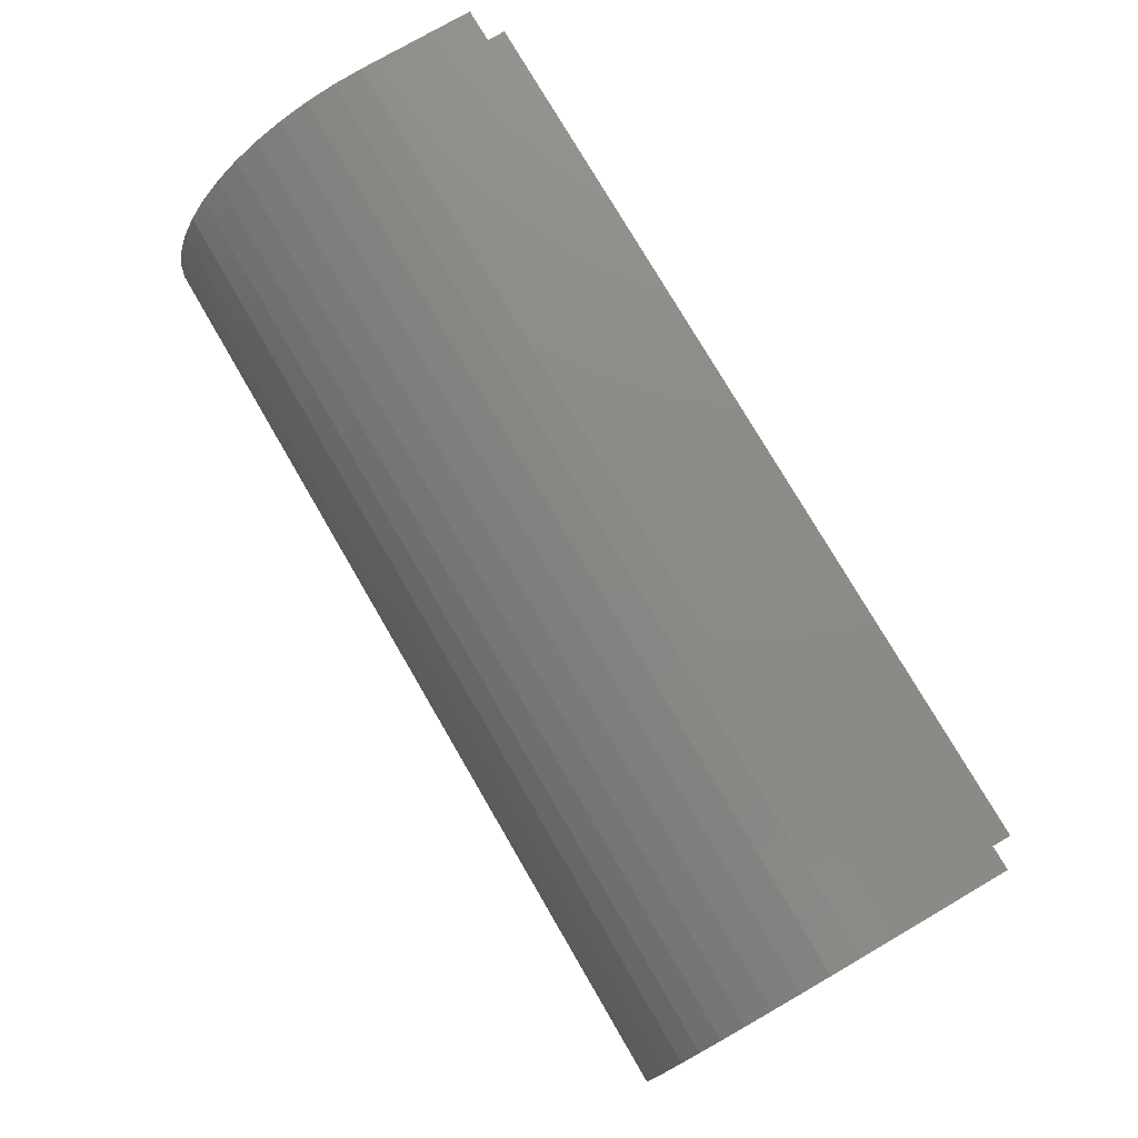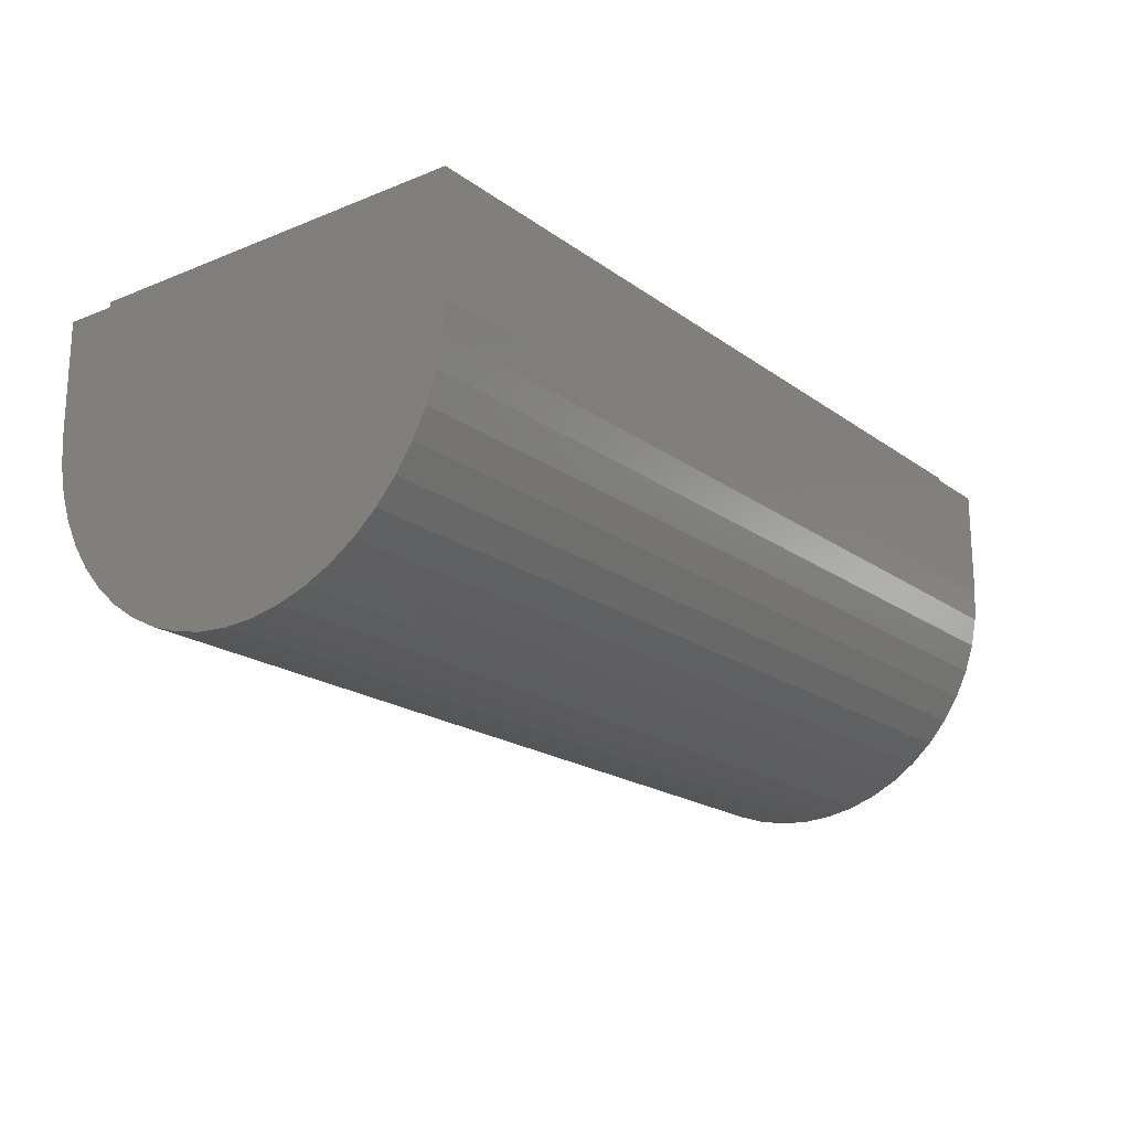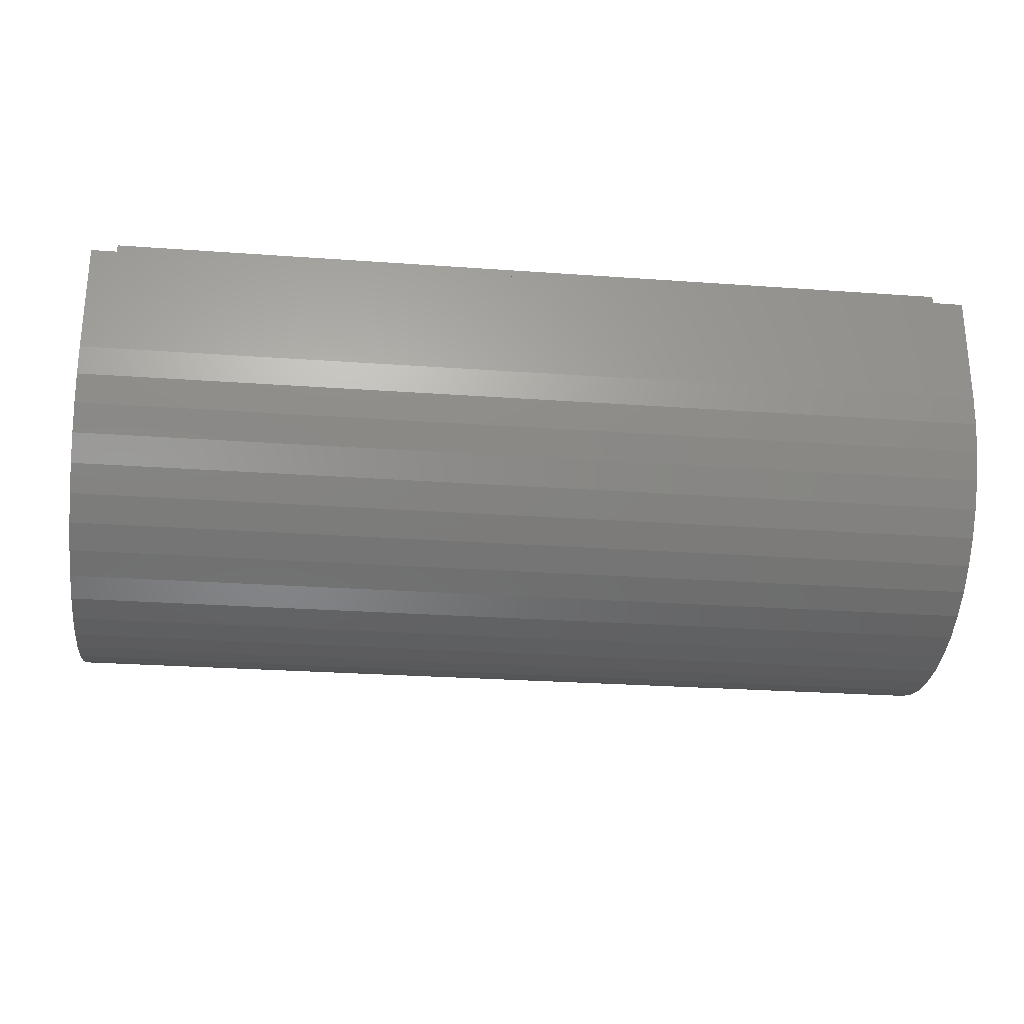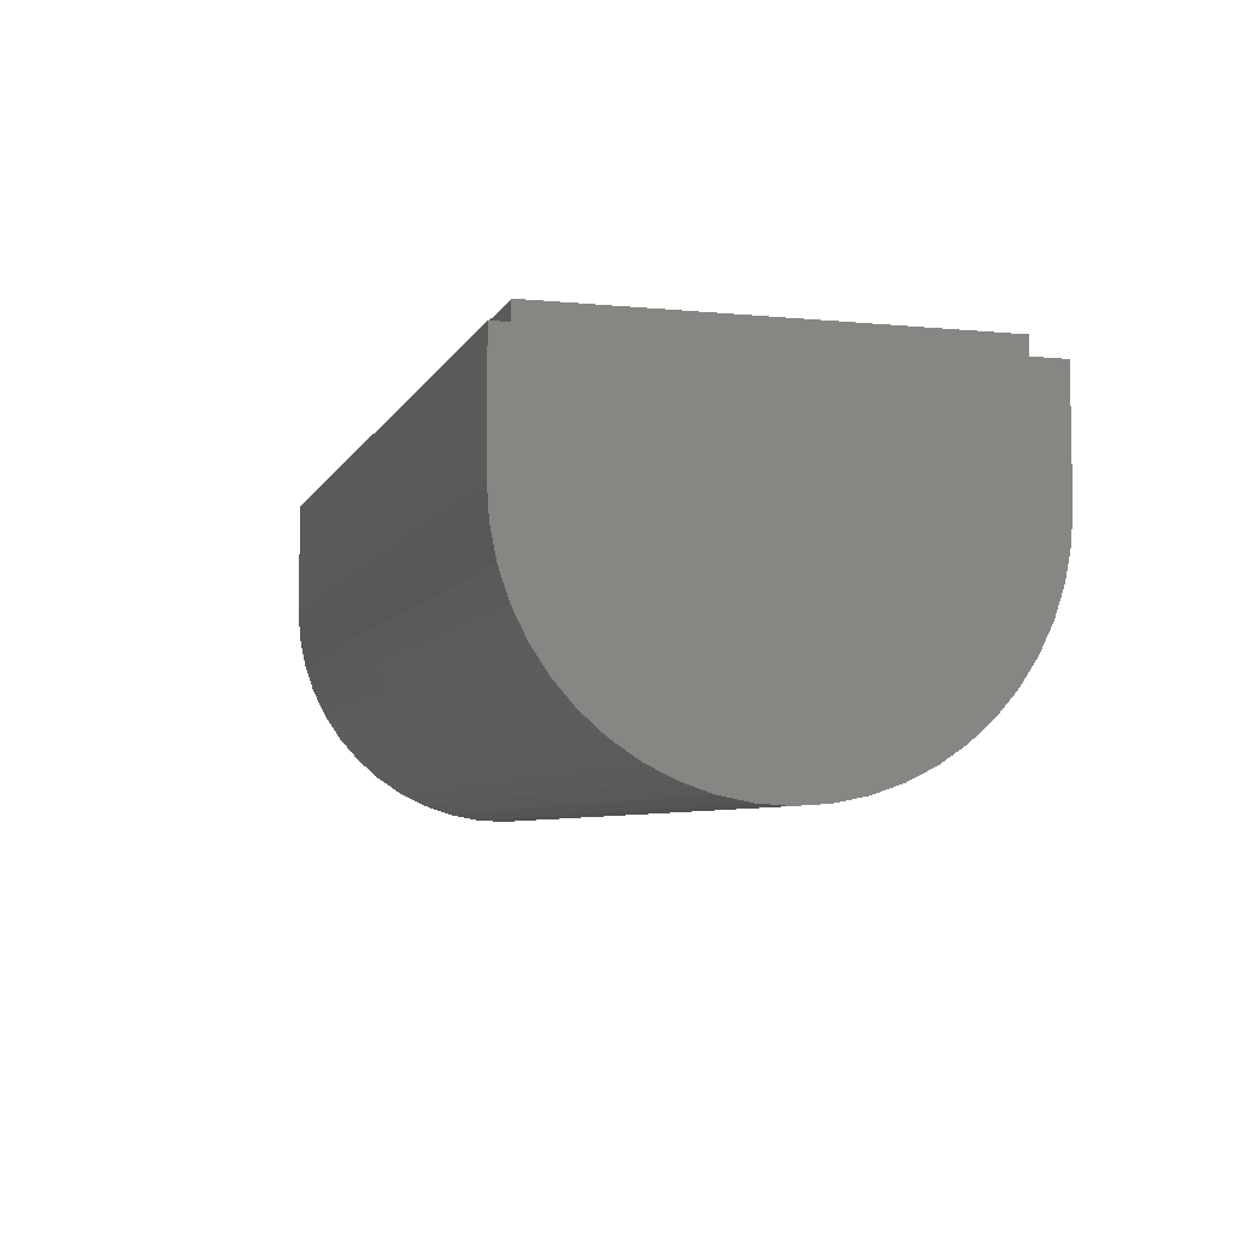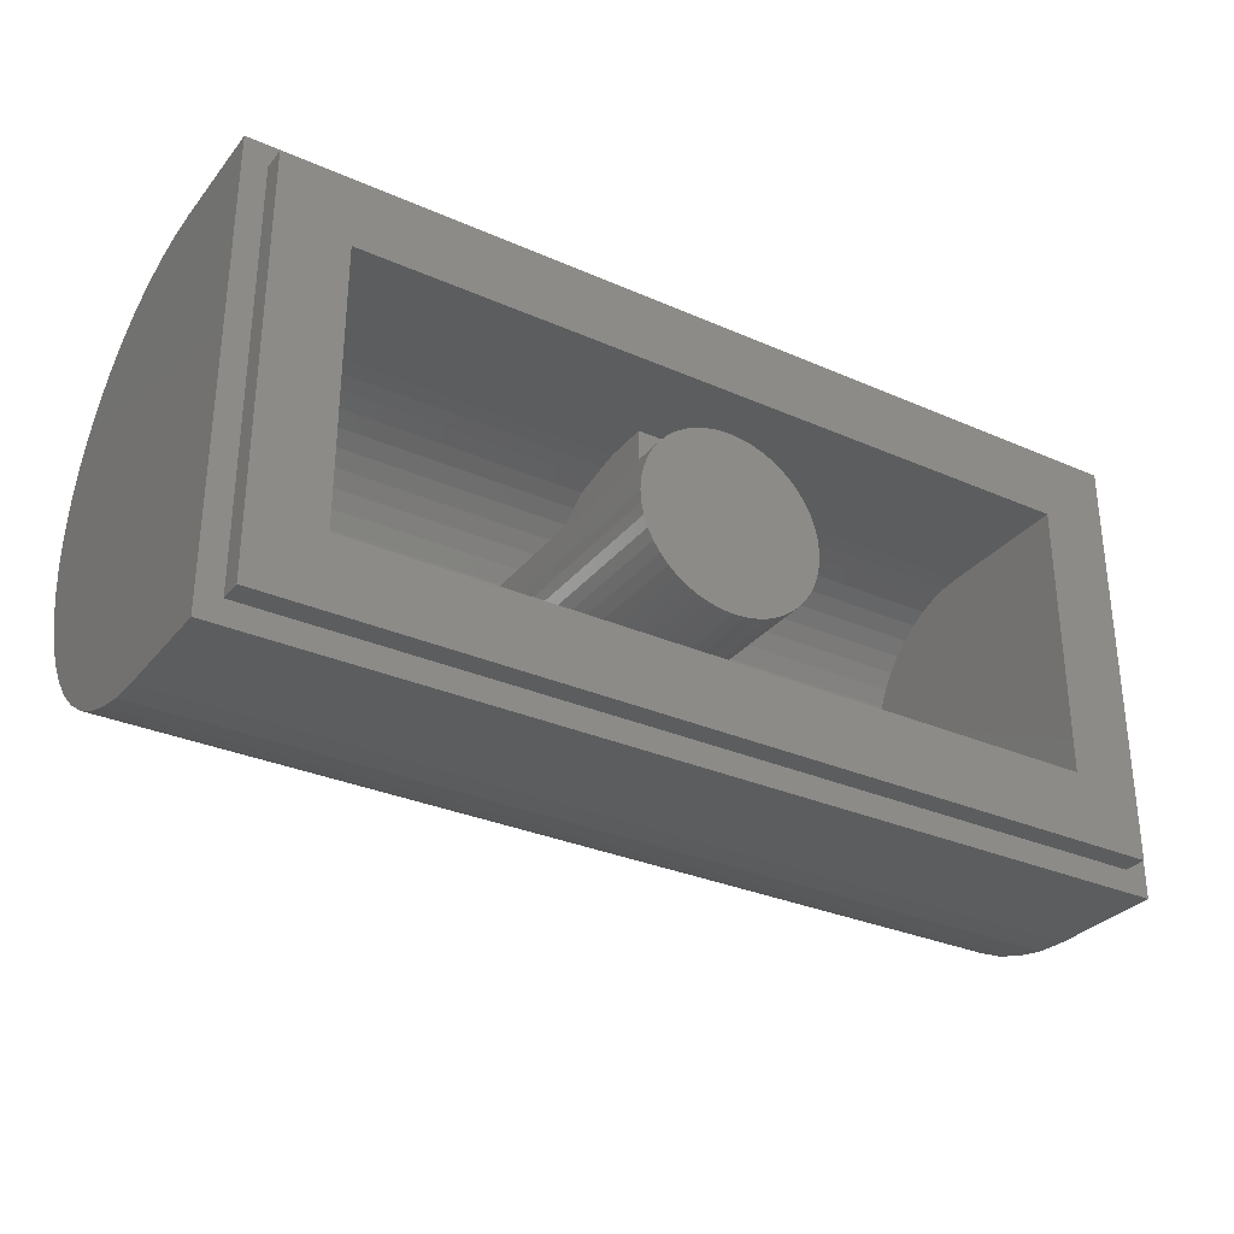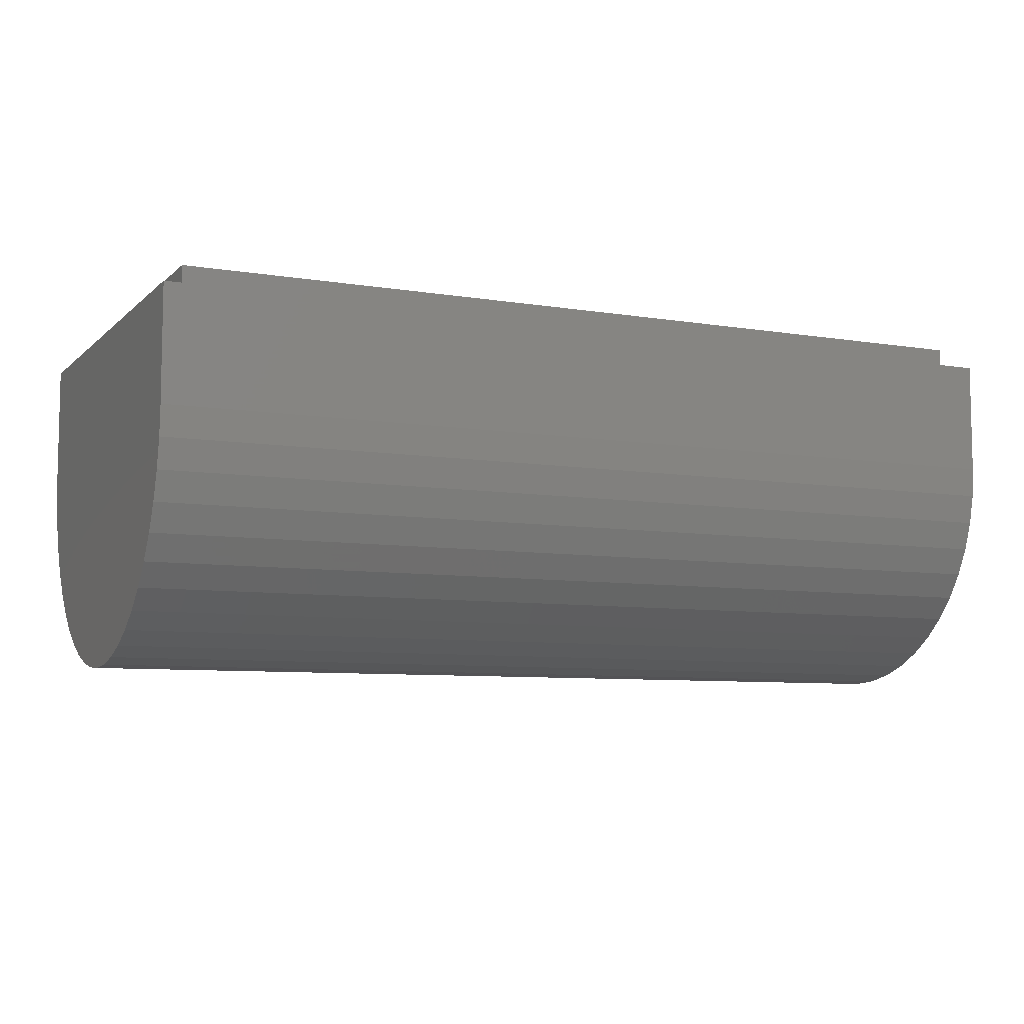
<metadata>
{"format":"stl","ext":"stl","renderer":"f3d","projection":"perspective","resolution":1024,"background":"white","views":[{"elev":76.5,"azim":59.8,"up":"+Z"},{"elev":-19.5,"azim":-52.8,"up":"+Y"},{"elev":-26.2,"azim":-6.5,"up":"+Y"},{"elev":-5.9,"azim":-106.2,"up":"+Y"},{"elev":-31.2,"azim":148.0,"up":"+Z"},{"elev":-7.6,"azim":155.1,"up":"+Y"}]}
</metadata>
<code>
# stl→obj: 237 verts, 392 faces
v 8 -2.4 4
v 8 -0.4 -4
v 8 -0.4 4
v 8 -2.4 -4
v -8 -2.4 4
v -8 -0.4 4
v -8 -2.4 -4
v -8 -0.4 -4
v 6.4 -2.4 2.4
v 6.4 0 2.4
v 6.4 0 -2.4
v 6.4 -2.4 -2.4
v -6.4 -2.4 2.4
v -6.4 0 2.4
v -6.4 -2.4 -2.4
v -6.4 0 -2.4
v 7.6 0 3.6
v 7.6 -0.4 3.6
v 7.6 -0.4 -3.6
v 7.6 0 -3.6
v -7.6 0 3.6
v -7.6 -0.4 3.6
v -7.6 0 -3.6
v -7.6 -0.4 -3.6
v -8 -2.922 -3.966
v 8 -2.922 -3.966
v -8 -3.435 -3.864
v 8 -3.435 -3.864
v -8 -3.931 -3.696
v 8 -3.931 -3.696
v -8 -4.4 -3.464
v 8 -4.4 -3.464
v -8 -4.835 -3.174
v 8 -4.835 -3.174
v -8 -5.228 -2.828
v 8 -5.228 -2.828
v -8 -5.574 -2.435
v 8 -5.574 -2.435
v -8 -5.864 -2
v 8 -5.864 -2
v -8 -6.096 -1.531
v 8 -6.096 -1.531
v -8 -6.264 -1.035
v 8 -6.264 -1.035
v -8 -6.366 -0.522
v 8 -6.366 -0.522
v -8 -6.4 0
v 8 -6.4 0
v -8 -6.366 0.522
v 8 -6.366 0.522
v -8 -6.264 1.035
v 8 -6.264 1.035
v -8 -6.096 1.531
v 8 -6.096 1.531
v -8 -5.864 2
v 8 -5.864 2
v -8 -5.574 2.435
v 8 -5.574 2.435
v -8 -5.228 2.828
v 8 -5.228 2.828
v -8 -4.835 3.174
v 8 -4.835 3.174
v -8 -4.4 3.464
v 8 -4.4 3.464
v -8 -3.931 3.696
v 8 -3.931 3.696
v -8 -3.435 3.864
v 8 -3.435 3.864
v -8 -2.922 3.966
v 8 -2.922 3.966
v -6.4 -2.713 -2.379
v 6.4 -2.713 -2.379
v -6.4 -3.021 -2.318
v 6.4 -3.021 -2.318
v -6.4 -3.318 -2.217
v 6.4 -3.318 -2.217
v -6.4 -3.6 -2.078
v 6.4 -3.6 -2.078
v -6.4 -3.861 -1.904
v 6.4 -3.861 -1.904
v -6.4 -4.097 -1.697
v 6.4 -4.097 -1.697
v -6.4 -4.304 -1.461
v 6.4 -4.304 -1.461
v -6.4 -4.478 -1.2
v 6.4 -4.478 -1.2
v -6.4 -4.617 -0.9185
v 6.4 -4.617 -0.9185
v -6.4 -4.718 -0.6211
v 6.4 -4.718 -0.6211
v -6.4 -4.779 -0.3132
v 6.4 -4.779 -0.3132
v -6.4 -4.8 0
v 6.4 -4.8 0
v -6.4 -4.779 0.3132
v 6.4 -4.779 0.3132
v -6.4 -4.718 0.6211
v 6.4 -4.718 0.6211
v -6.4 -4.617 0.9185
v 6.4 -4.617 0.9185
v -6.4 -4.478 1.2
v 6.4 -4.478 1.2
v -6.4 -4.304 1.461
v 6.4 -4.304 1.461
v -6.4 -4.097 1.697
v 6.4 -4.097 1.697
v -6.4 -3.861 1.904
v 6.4 -3.861 1.904
v -6.4 -3.6 2.078
v 6.4 -3.6 2.078
v -6.4 -3.318 2.217
v 6.4 -3.318 2.217
v -6.4 -3.021 2.318
v 6.4 -3.021 2.318
v -6.4 -2.713 2.379
v 6.4 -2.713 2.379
v 0 0 0
v 1.586 0 0.2088
v 1.6 0 0
v 1.545 0 0.4141
v 1.478 0 0.6123
v 1.386 0 0.8
v 1.269 0 0.9741
v 1.131 0 1.131
v 0.9741 0 1.269
v 0.8 0 1.386
v 0.6123 0 1.478
v 0.4141 0 1.545
v 0.2088 0 1.586
v 0 0 1.6
v -0.2088 0 1.586
v -0.4141 0 1.545
v -0.6123 0 1.478
v -0.8 0 1.386
v -0.9741 0 1.269
v -1.131 0 1.131
v -1.269 0 0.9741
v -1.386 0 0.8
v -1.478 0 0.6123
v -1.545 0 0.4141
v -1.586 0 0.2088
v -1.6 0 0
v -1.586 0 -0.2088
v -1.545 0 -0.4141
v -1.478 0 -0.6123
v -1.386 0 -0.8
v -1.269 0 -0.9741
v -1.131 0 -1.131
v -0.9741 0 -1.269
v -0.8 0 -1.386
v -0.6123 0 -1.478
v -0.4141 0 -1.545
v -0.2088 0 -1.586
v 0 0 -1.6
v 0.2088 0 -1.586
v 0.4141 0 -1.545
v 0.6123 0 -1.478
v 0.8 0 -1.386
v 0.9741 0 -1.269
v 1.131 0 -1.131
v 1.269 0 -0.9741
v 1.386 0 -0.8
v 1.478 0 -0.6123
v 1.545 0 -0.4141
v 1.586 0 -0.2088
v 1.6 -4.8 0
v 1.586 -4.8 0.2088
v 1.545 -4.8 0.4141
v 1.478 -4.8 0.6123
v 1.386 -4.8 0.8
v 1.269 -4.8 0.9741
v 1.131 -4.8 1.131
v 0.9741 -4.8 1.269
v 0.8 -4.8 1.386
v 0.6123 -4.8 1.478
v 0.4141 -4.8 1.545
v 0.2088 -4.8 1.586
v 0 -4.8 1.6
v -0.2088 -4.8 1.586
v -0.4141 -4.8 1.545
v -0.6123 -4.8 1.478
v -0.8 -4.8 1.386
v -0.9741 -4.8 1.269
v -1.131 -4.8 1.131
v -1.269 -4.8 0.9741
v -1.386 -4.8 0.8
v -1.478 -4.8 0.6123
v -1.545 -4.8 0.4141
v -1.586 -4.8 0.2088
v -1.6 -4.8 0
v -1.586 -4.8 -0.2088
v -1.545 -4.8 -0.4141
v -1.478 -4.8 -0.6123
v -1.386 -4.8 -0.8
v -1.269 -4.8 -0.9741
v -1.131 -4.8 -1.131
v -0.9741 -4.8 -1.269
v -0.8 -4.8 -1.386
v -0.6123 -4.8 -1.478
v -0.4141 -4.8 -1.545
v -0.2088 -4.8 -1.586
v 0 -4.8 -1.6
v 0.2088 -4.8 -1.586
v 0.4141 -4.8 -1.545
v 0.6123 -4.8 -1.478
v 0.8 -4.8 -1.386
v 0.9741 -4.8 -1.269
v 1.131 -4.8 -1.131
v 1.269 -4.8 -0.9741
v 1.386 -4.8 -0.8
v 1.478 -4.8 -0.6123
v 1.545 -4.8 -0.4141
v 1.586 -4.8 -0.2088
v 0.6 -1.6 2.4
v 0.6 -1.6 1.481
v -0.6 -1.6 1.481
v -0.6 -1.6 2.4
v 0.6 -4.242 1.481
v 0.6 -2.4 2.4
v 0.6 -3.318 2.217
v 0.6 -4.097 1.697
v -0.6 -4.242 1.481
v -0.6 -4.097 1.697
v -0.6 -3.318 2.217
v -0.6 -2.4 2.4
v 0.6 -1.6 -2.4
v -0.6 -1.6 -1.481
v 0.6 -1.6 -1.481
v -0.6 -1.6 -2.4
v 0.6 -4.242 -1.481
v 0.6 -2.4 -2.4
v 0.6 -4.097 -1.697
v 0.6 -3.318 -2.217
v -0.6 -3.318 -2.217
v -0.6 -4.097 -1.697
v -0.6 -4.242 -1.481
v -0.6 -2.4 -2.4
f 1 2 3
f 2 1 4
f 5 3 6
f 3 5 1
f 7 6 8
f 6 7 5
f 4 8 2
f 8 4 7
f 9 10 11
f 11 12 9
f 13 14 10
f 10 9 13
f 15 16 14
f 14 13 15
f 12 11 16
f 16 15 12
f 17 18 19
f 19 20 17
f 21 22 18
f 18 17 21
f 23 24 22
f 22 21 23
f 20 19 24
f 24 23 20
f 20 11 10
f 10 17 20
f 17 10 14
f 14 21 17
f 21 14 16
f 16 23 21
f 23 16 11
f 11 20 23
f 2 19 18
f 18 3 2
f 3 18 22
f 22 6 3
f 6 22 24
f 24 8 6
f 8 24 19
f 19 2 8
f 25 7 4
f 4 26 25
f 27 25 26
f 26 28 27
f 29 27 28
f 28 30 29
f 31 29 30
f 30 32 31
f 33 31 32
f 32 34 33
f 35 33 34
f 34 36 35
f 37 35 36
f 36 38 37
f 39 37 38
f 38 40 39
f 41 39 40
f 40 42 41
f 43 41 42
f 42 44 43
f 45 43 44
f 44 46 45
f 47 45 46
f 46 48 47
f 49 47 48
f 48 50 49
f 51 49 50
f 50 52 51
f 53 51 52
f 52 54 53
f 55 53 54
f 54 56 55
f 57 55 56
f 56 58 57
f 59 57 58
f 58 60 59
f 61 59 60
f 60 62 61
f 63 61 62
f 62 64 63
f 65 63 64
f 64 66 65
f 67 65 66
f 66 68 67
f 69 67 68
f 68 70 69
f 5 69 70
f 70 1 5
f 71 12 15
f 12 71 72
f 73 72 71
f 72 73 74
f 75 74 73
f 74 75 76
f 77 76 75
f 76 77 78
f 79 78 77
f 78 79 80
f 81 80 79
f 80 81 82
f 83 82 81
f 82 83 84
f 85 84 83
f 84 85 86
f 87 86 85
f 86 87 88
f 89 88 87
f 88 89 90
f 91 90 89
f 90 91 92
f 93 92 91
f 92 93 94
f 95 94 93
f 94 95 96
f 97 96 95
f 96 97 98
f 99 98 97
f 98 99 100
f 101 100 99
f 100 101 102
f 103 102 101
f 102 103 104
f 105 104 103
f 104 105 106
f 107 106 105
f 106 107 108
f 109 108 107
f 108 109 110
f 111 110 109
f 110 111 112
f 113 112 111
f 112 113 114
f 115 114 113
f 114 115 116
f 13 116 115
f 116 13 9
f 25 69 5
f 5 7 25
f 27 67 69
f 69 25 27
f 29 65 67
f 67 27 29
f 31 63 65
f 65 29 31
f 33 61 63
f 63 31 33
f 35 59 61
f 61 33 35
f 37 57 59
f 59 35 37
f 39 55 57
f 57 37 39
f 41 53 55
f 55 39 41
f 43 51 53
f 53 41 43
f 45 49 51
f 51 43 45
f 47 49 45
f 71 13 115
f 13 71 15
f 73 115 113
f 115 73 71
f 75 113 111
f 113 75 73
f 77 111 109
f 111 77 75
f 79 109 107
f 109 79 77
f 81 107 105
f 107 81 79
f 83 105 103
f 105 83 81
f 85 103 101
f 103 85 83
f 87 101 99
f 101 87 85
f 89 99 97
f 99 89 87
f 91 97 95
f 97 91 89
f 93 91 95
f 26 1 70
f 1 26 4
f 28 70 68
f 70 28 26
f 30 68 66
f 68 30 28
f 32 66 64
f 66 32 30
f 34 64 62
f 64 34 32
f 36 62 60
f 62 36 34
f 38 60 58
f 60 38 36
f 40 58 56
f 58 40 38
f 42 56 54
f 56 42 40
f 44 54 52
f 54 44 42
f 46 52 50
f 52 46 44
f 48 46 50
f 72 116 9
f 9 12 72
f 74 114 116
f 116 72 74
f 76 112 114
f 114 74 76
f 78 110 112
f 112 76 78
f 80 108 110
f 110 78 80
f 82 106 108
f 108 80 82
f 84 104 106
f 106 82 84
f 86 102 104
f 104 84 86
f 88 100 102
f 102 86 88
f 90 98 100
f 100 88 90
f 92 96 98
f 98 90 92
f 94 96 92
f 117 118 119
f 117 120 118
f 117 121 120
f 117 122 121
f 117 123 122
f 117 124 123
f 117 125 124
f 117 126 125
f 117 127 126
f 117 128 127
f 117 129 128
f 117 130 129
f 117 131 130
f 117 132 131
f 117 133 132
f 117 134 133
f 117 135 134
f 117 136 135
f 117 137 136
f 117 138 137
f 117 139 138
f 117 140 139
f 117 141 140
f 117 142 141
f 117 143 142
f 117 144 143
f 117 145 144
f 117 146 145
f 117 147 146
f 117 148 147
f 117 149 148
f 117 150 149
f 117 151 150
f 117 152 151
f 117 153 152
f 117 154 153
f 117 155 154
f 117 156 155
f 117 157 156
f 117 158 157
f 117 159 158
f 117 160 159
f 117 161 160
f 117 162 161
f 117 163 162
f 117 164 163
f 117 165 164
f 117 119 165
f 118 166 119
f 166 118 167
f 120 167 118
f 167 120 168
f 121 168 120
f 168 121 169
f 122 169 121
f 169 122 170
f 123 170 122
f 170 123 171
f 124 171 123
f 171 124 172
f 125 172 124
f 172 125 173
f 126 173 125
f 173 126 174
f 127 174 126
f 174 127 175
f 128 175 127
f 175 128 176
f 129 176 128
f 176 129 177
f 130 177 129
f 177 130 178
f 131 178 130
f 178 131 179
f 132 179 131
f 179 132 180
f 133 180 132
f 180 133 181
f 134 181 133
f 181 134 182
f 135 182 134
f 182 135 183
f 136 183 135
f 183 136 184
f 137 184 136
f 184 137 185
f 138 185 137
f 185 138 186
f 139 186 138
f 186 139 187
f 140 187 139
f 187 140 188
f 141 188 140
f 188 141 189
f 142 189 141
f 189 142 190
f 143 190 142
f 190 143 191
f 144 191 143
f 191 144 192
f 145 192 144
f 192 145 193
f 146 193 145
f 193 146 194
f 147 194 146
f 194 147 195
f 148 195 147
f 195 148 196
f 149 196 148
f 196 149 197
f 150 197 149
f 197 150 198
f 151 198 150
f 198 151 199
f 152 199 151
f 199 152 200
f 153 200 152
f 200 153 201
f 154 201 153
f 201 154 202
f 155 202 154
f 202 155 203
f 156 203 155
f 203 156 204
f 157 204 156
f 204 157 205
f 158 205 157
f 205 158 206
f 159 206 158
f 206 159 207
f 160 207 159
f 207 160 208
f 161 208 160
f 208 161 209
f 162 209 161
f 209 162 210
f 163 210 162
f 210 163 211
f 164 211 163
f 211 164 212
f 165 212 164
f 212 165 213
f 119 213 165
f 213 119 166
f 214 215 216
f 216 217 214
f 218 215 214
f 214 219 218
f 220 221 218
f 218 219 220
f 222 223 224
f 224 225 222
f 217 216 222
f 222 225 217
f 226 227 228
f 227 226 229
f 226 228 230
f 230 231 226
f 230 232 233
f 233 231 230
f 234 235 236
f 236 237 234
f 236 227 229
f 229 237 236

</code>
